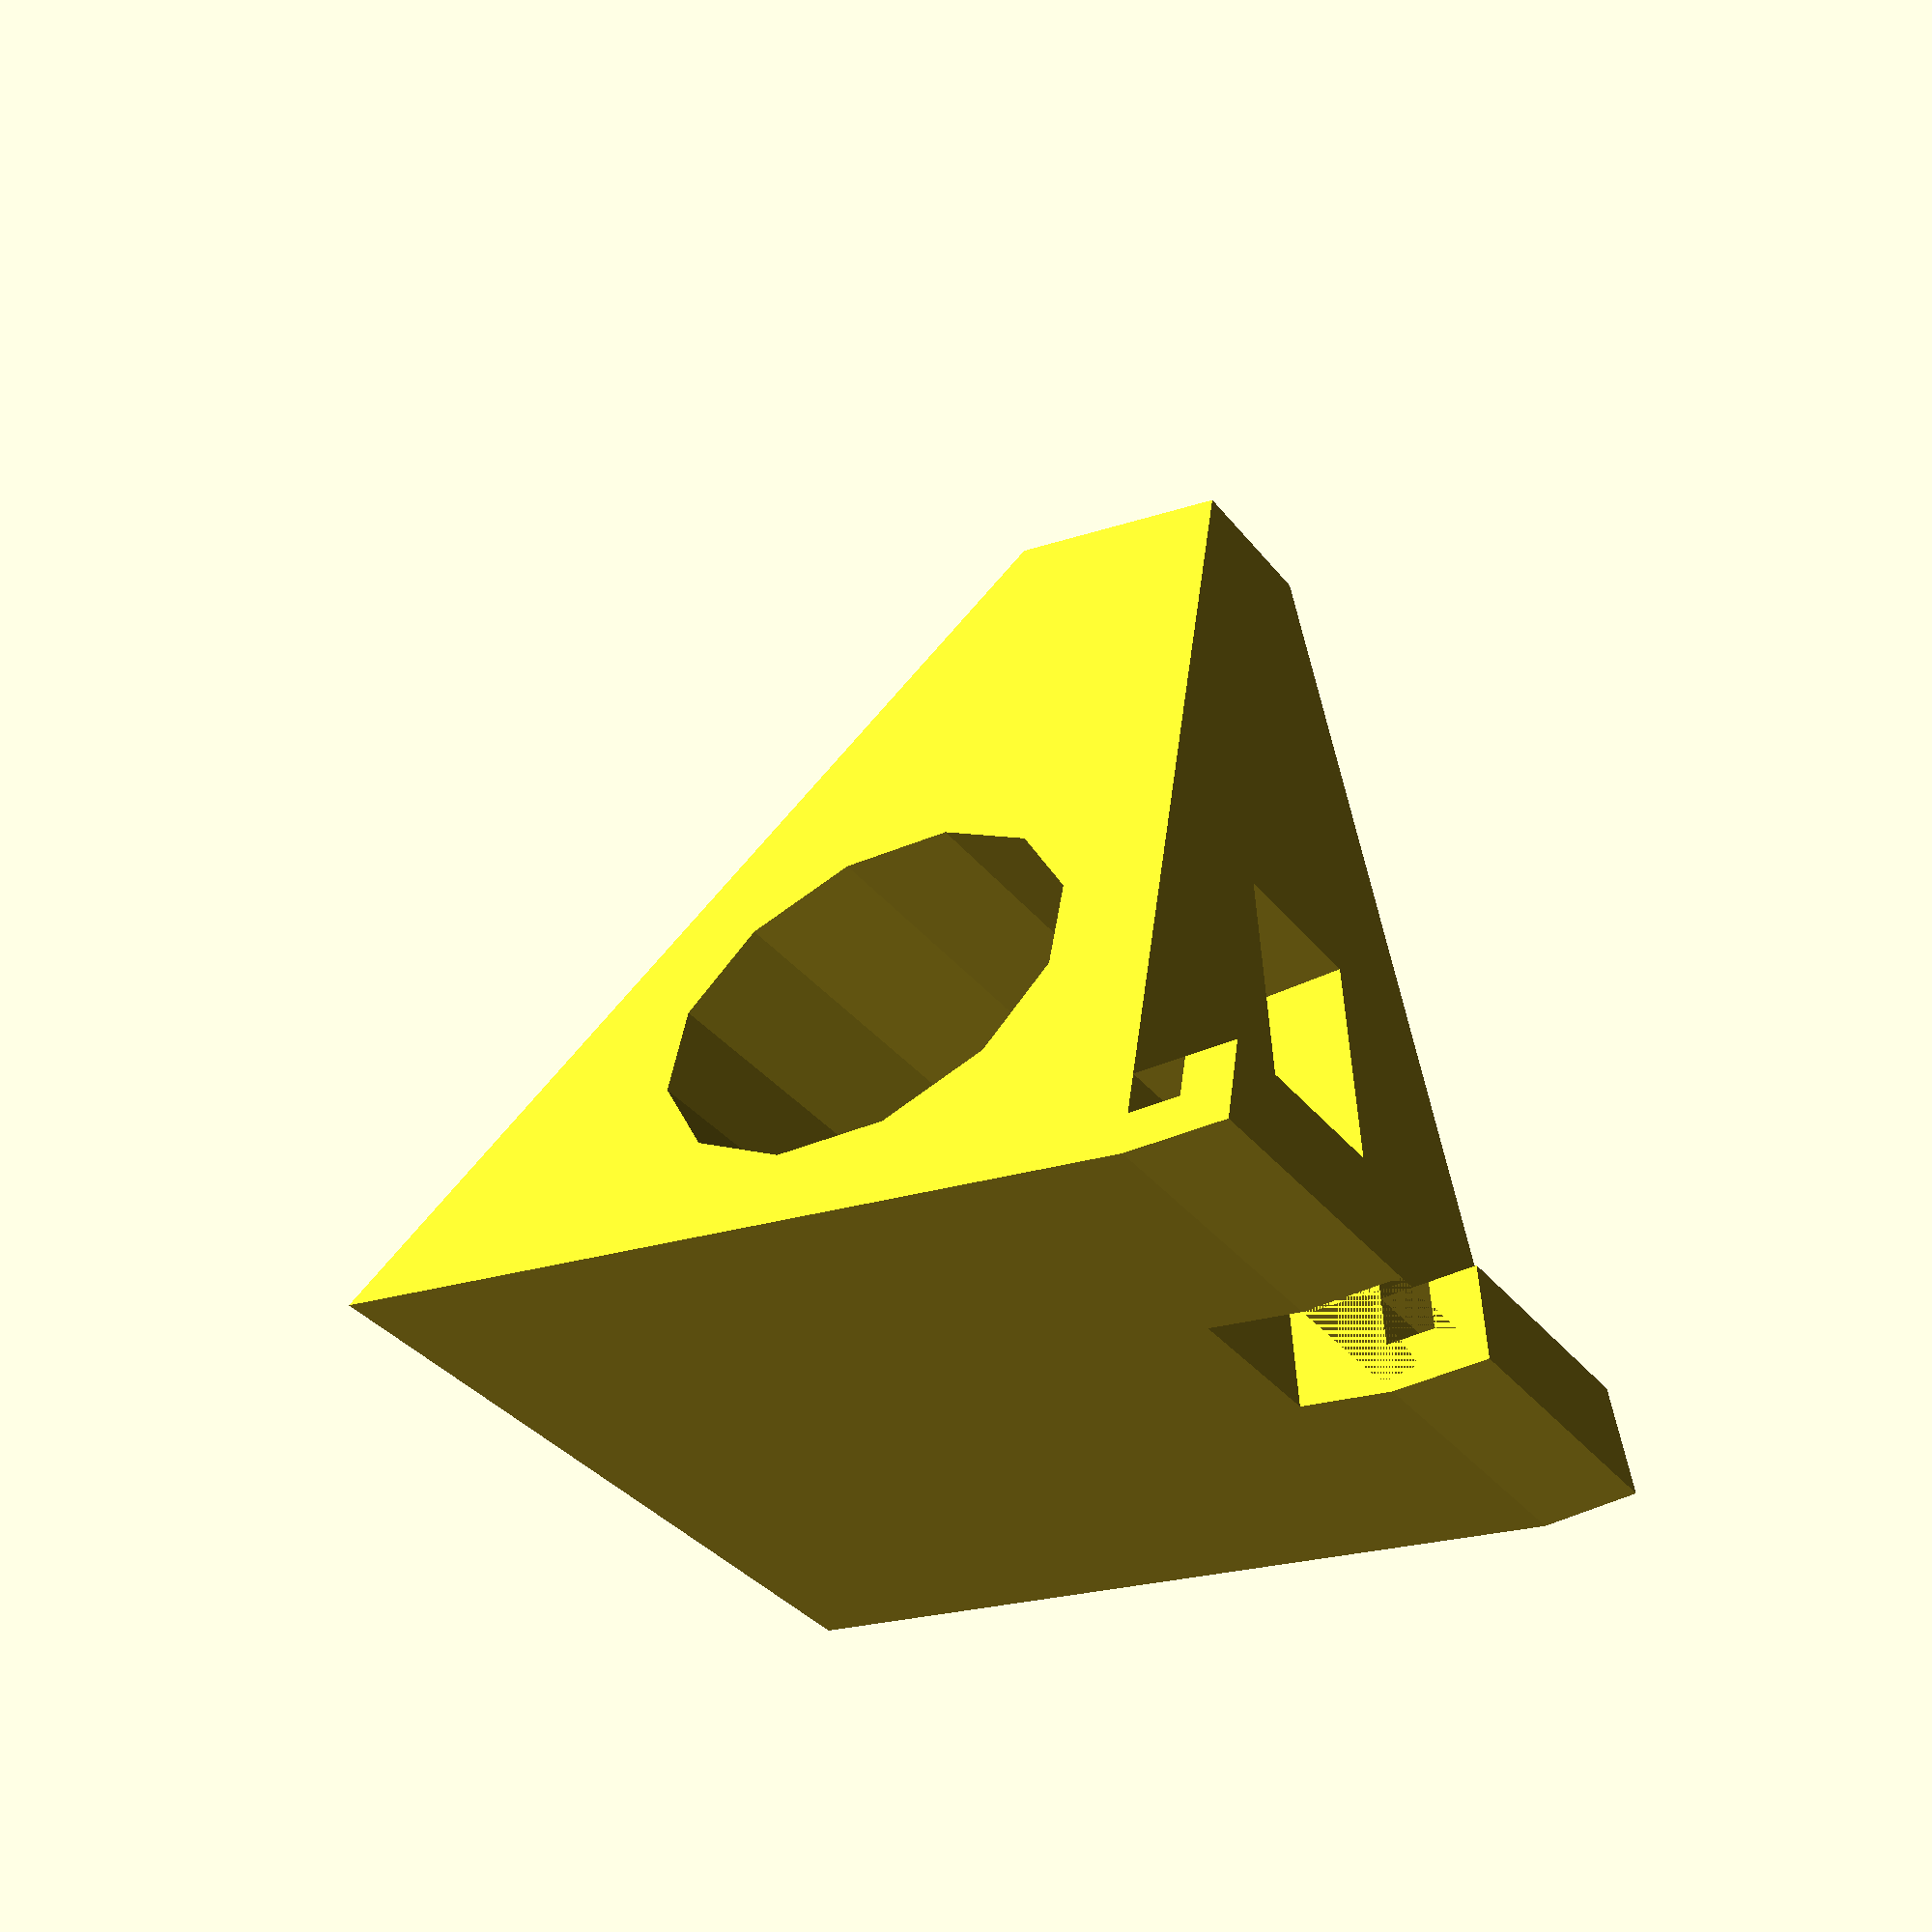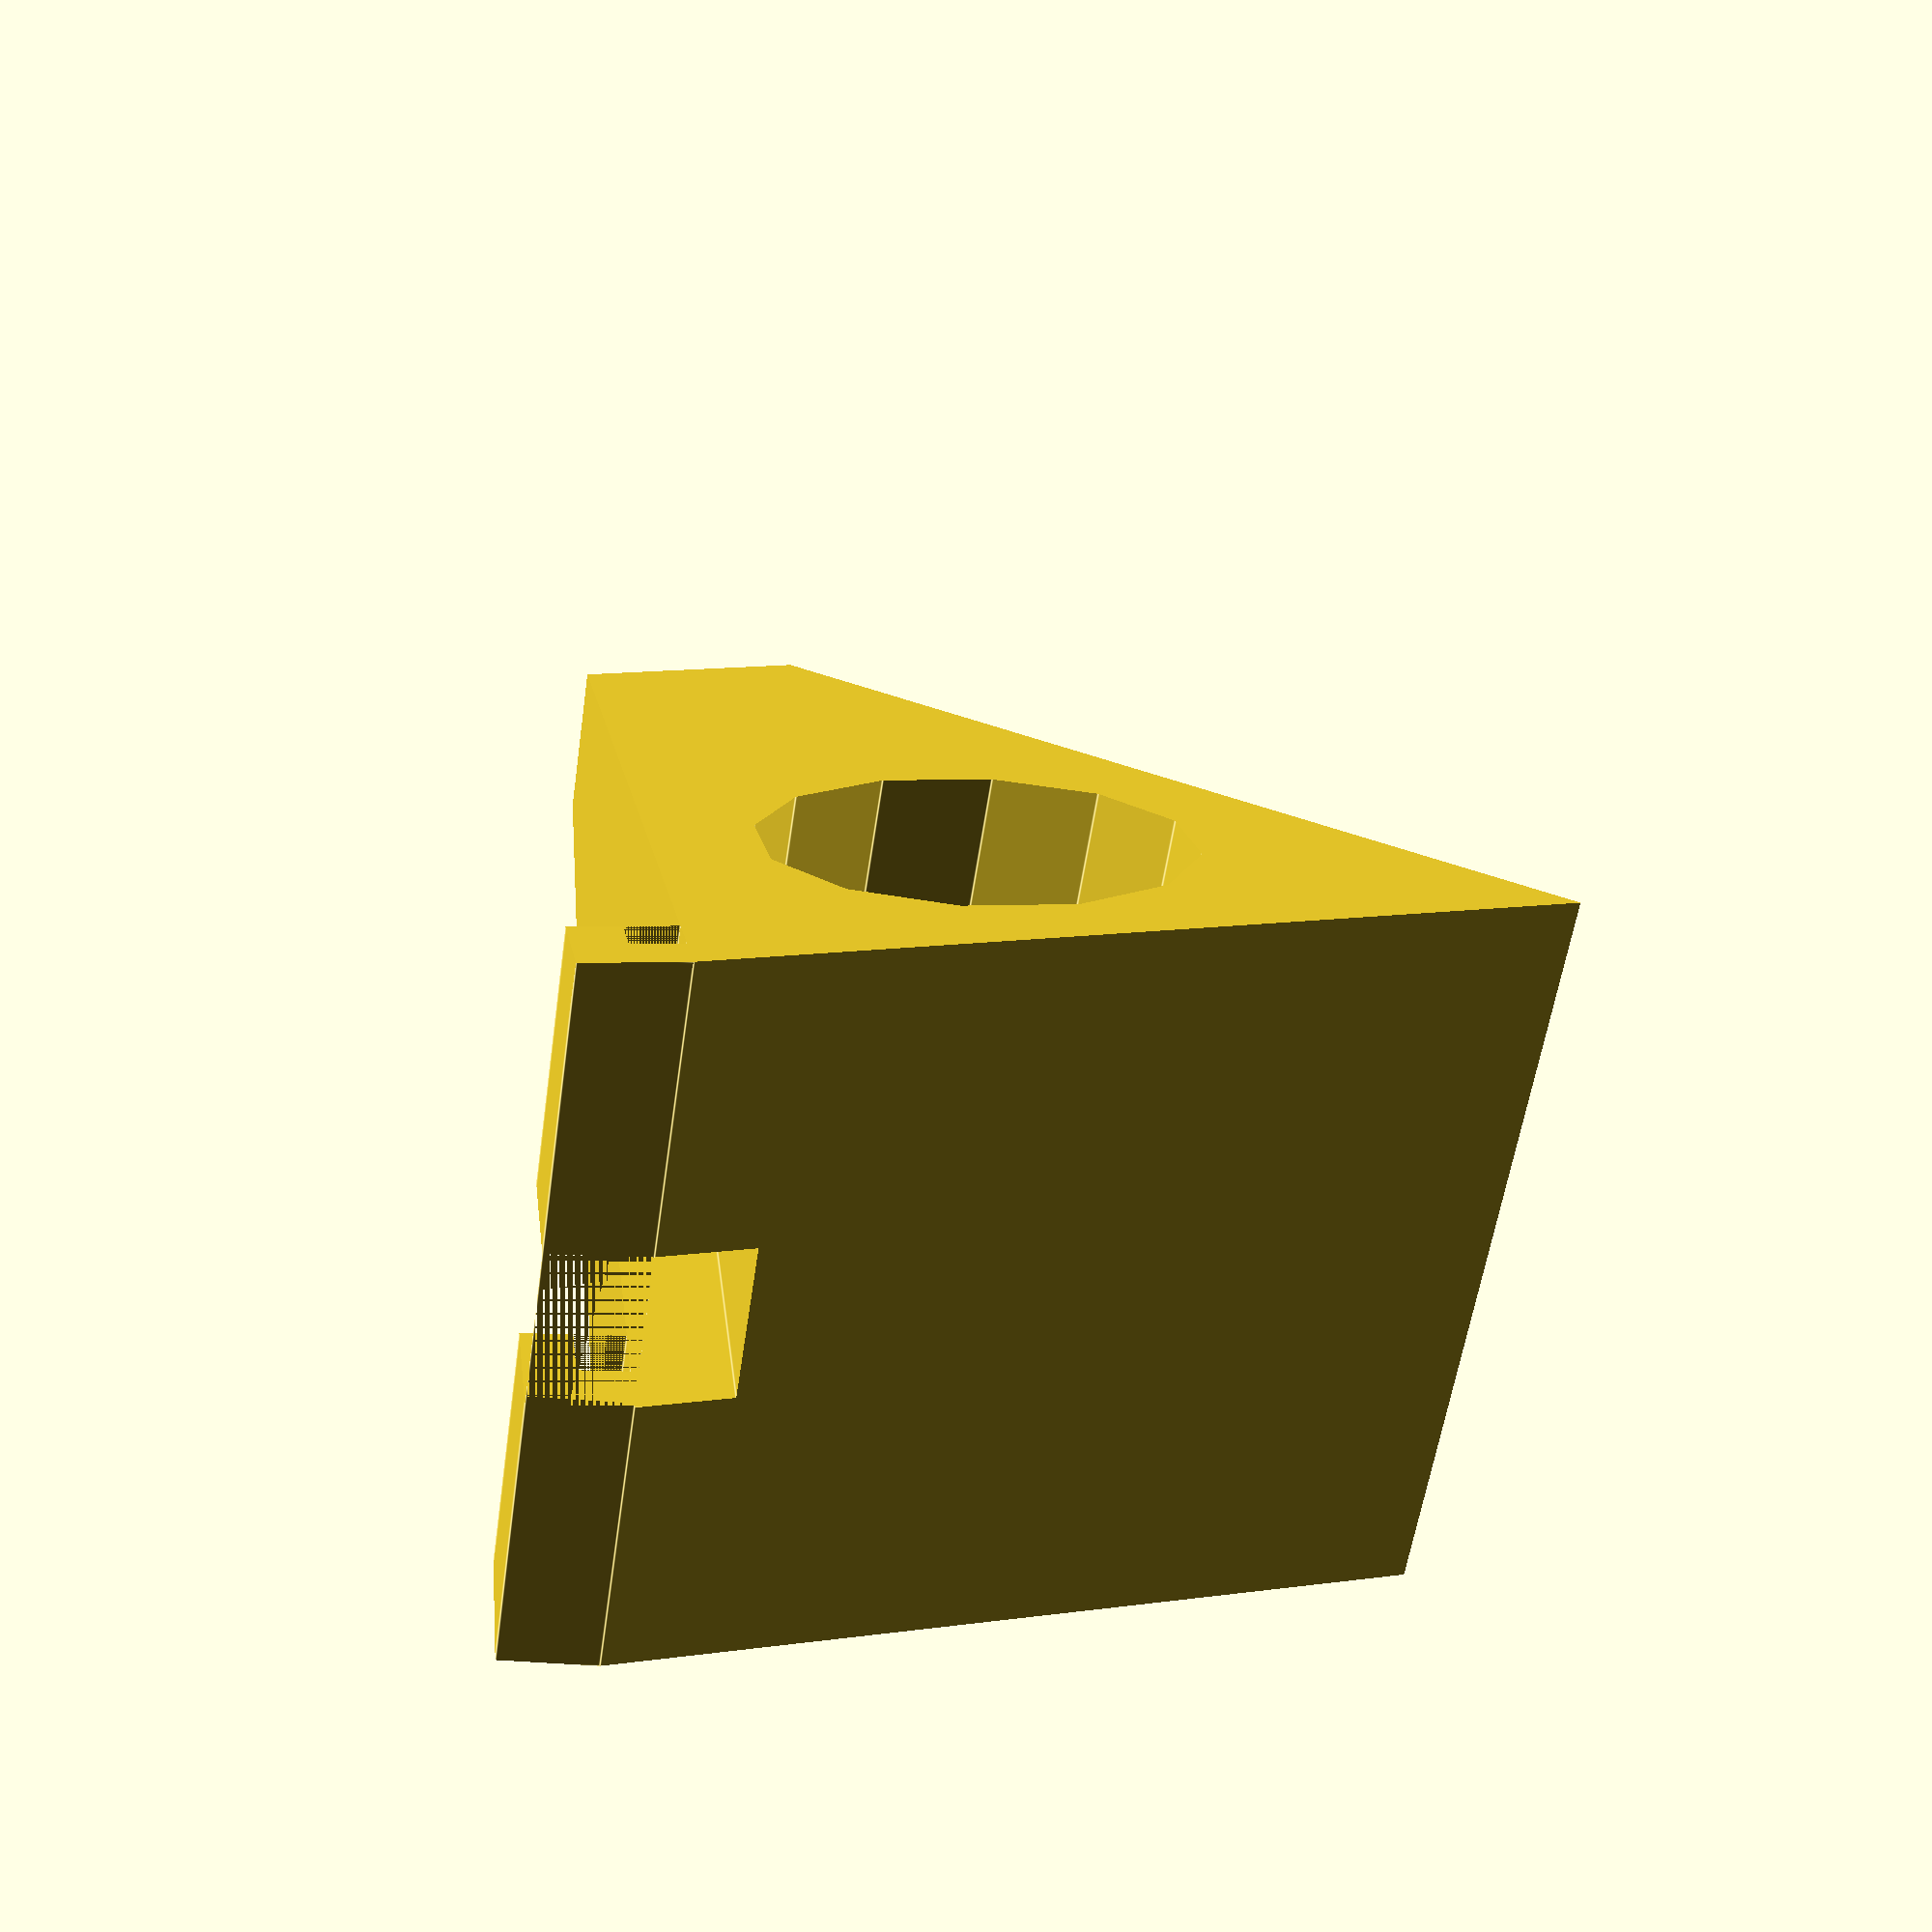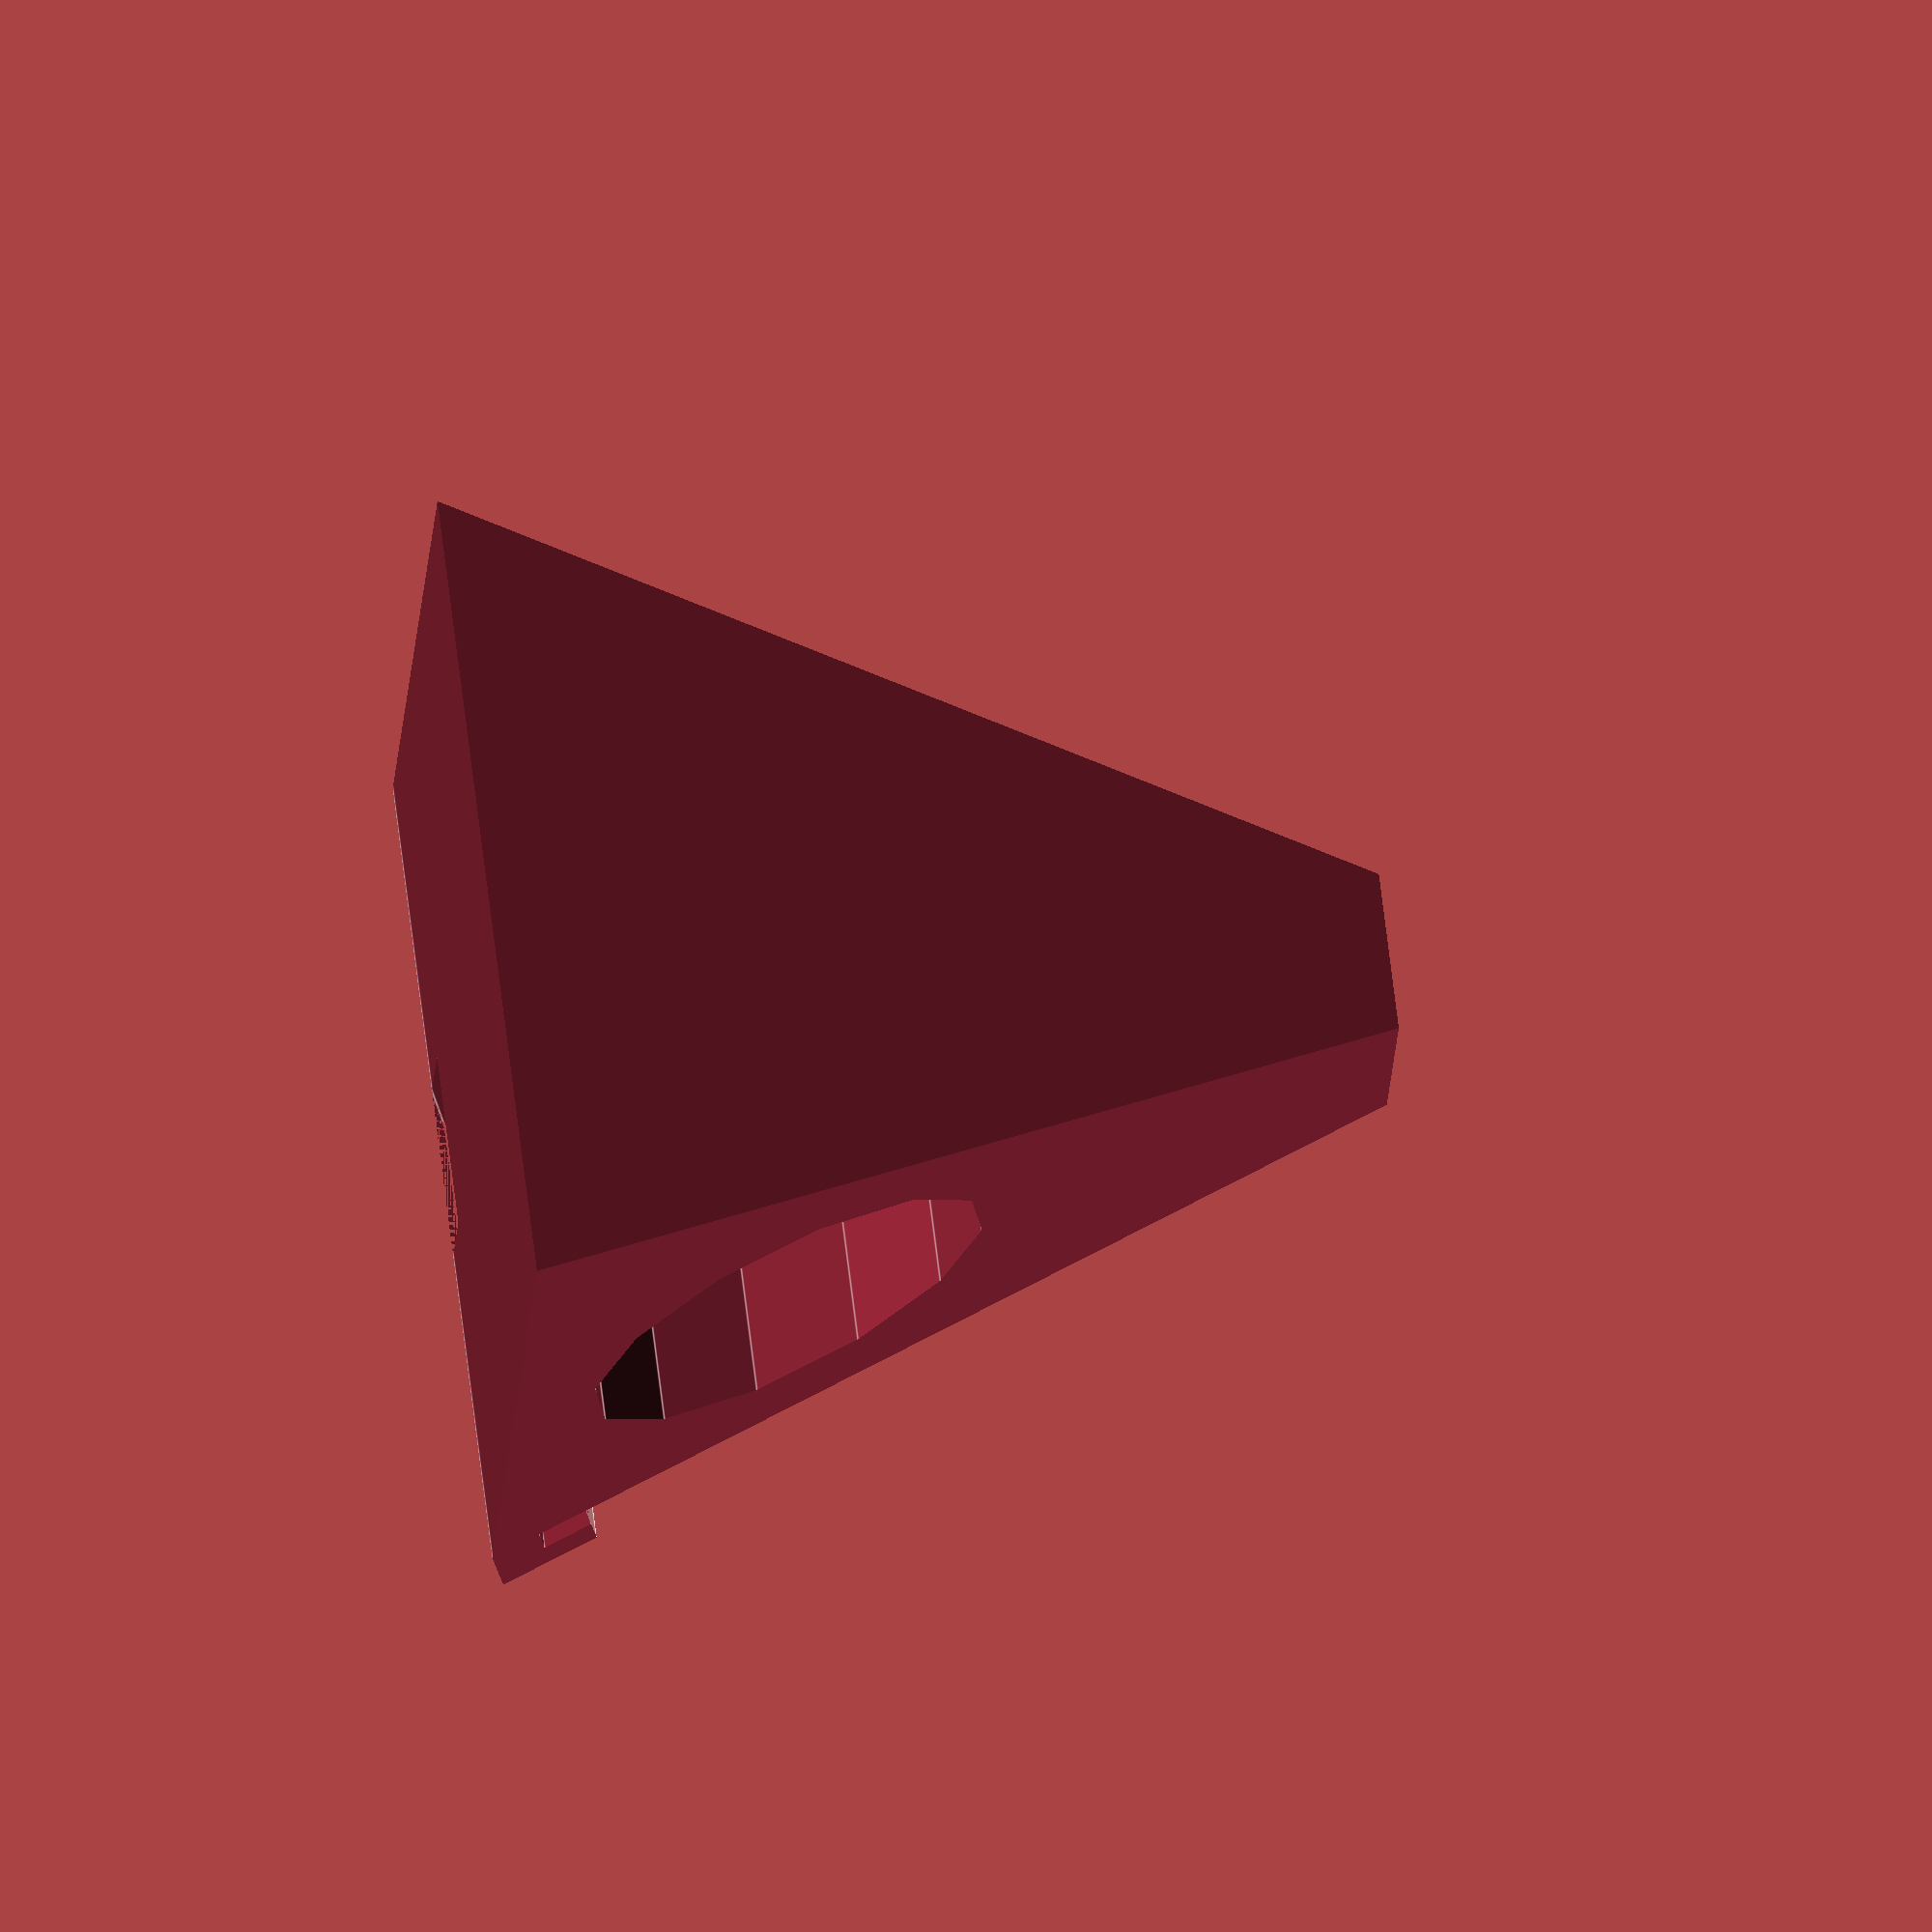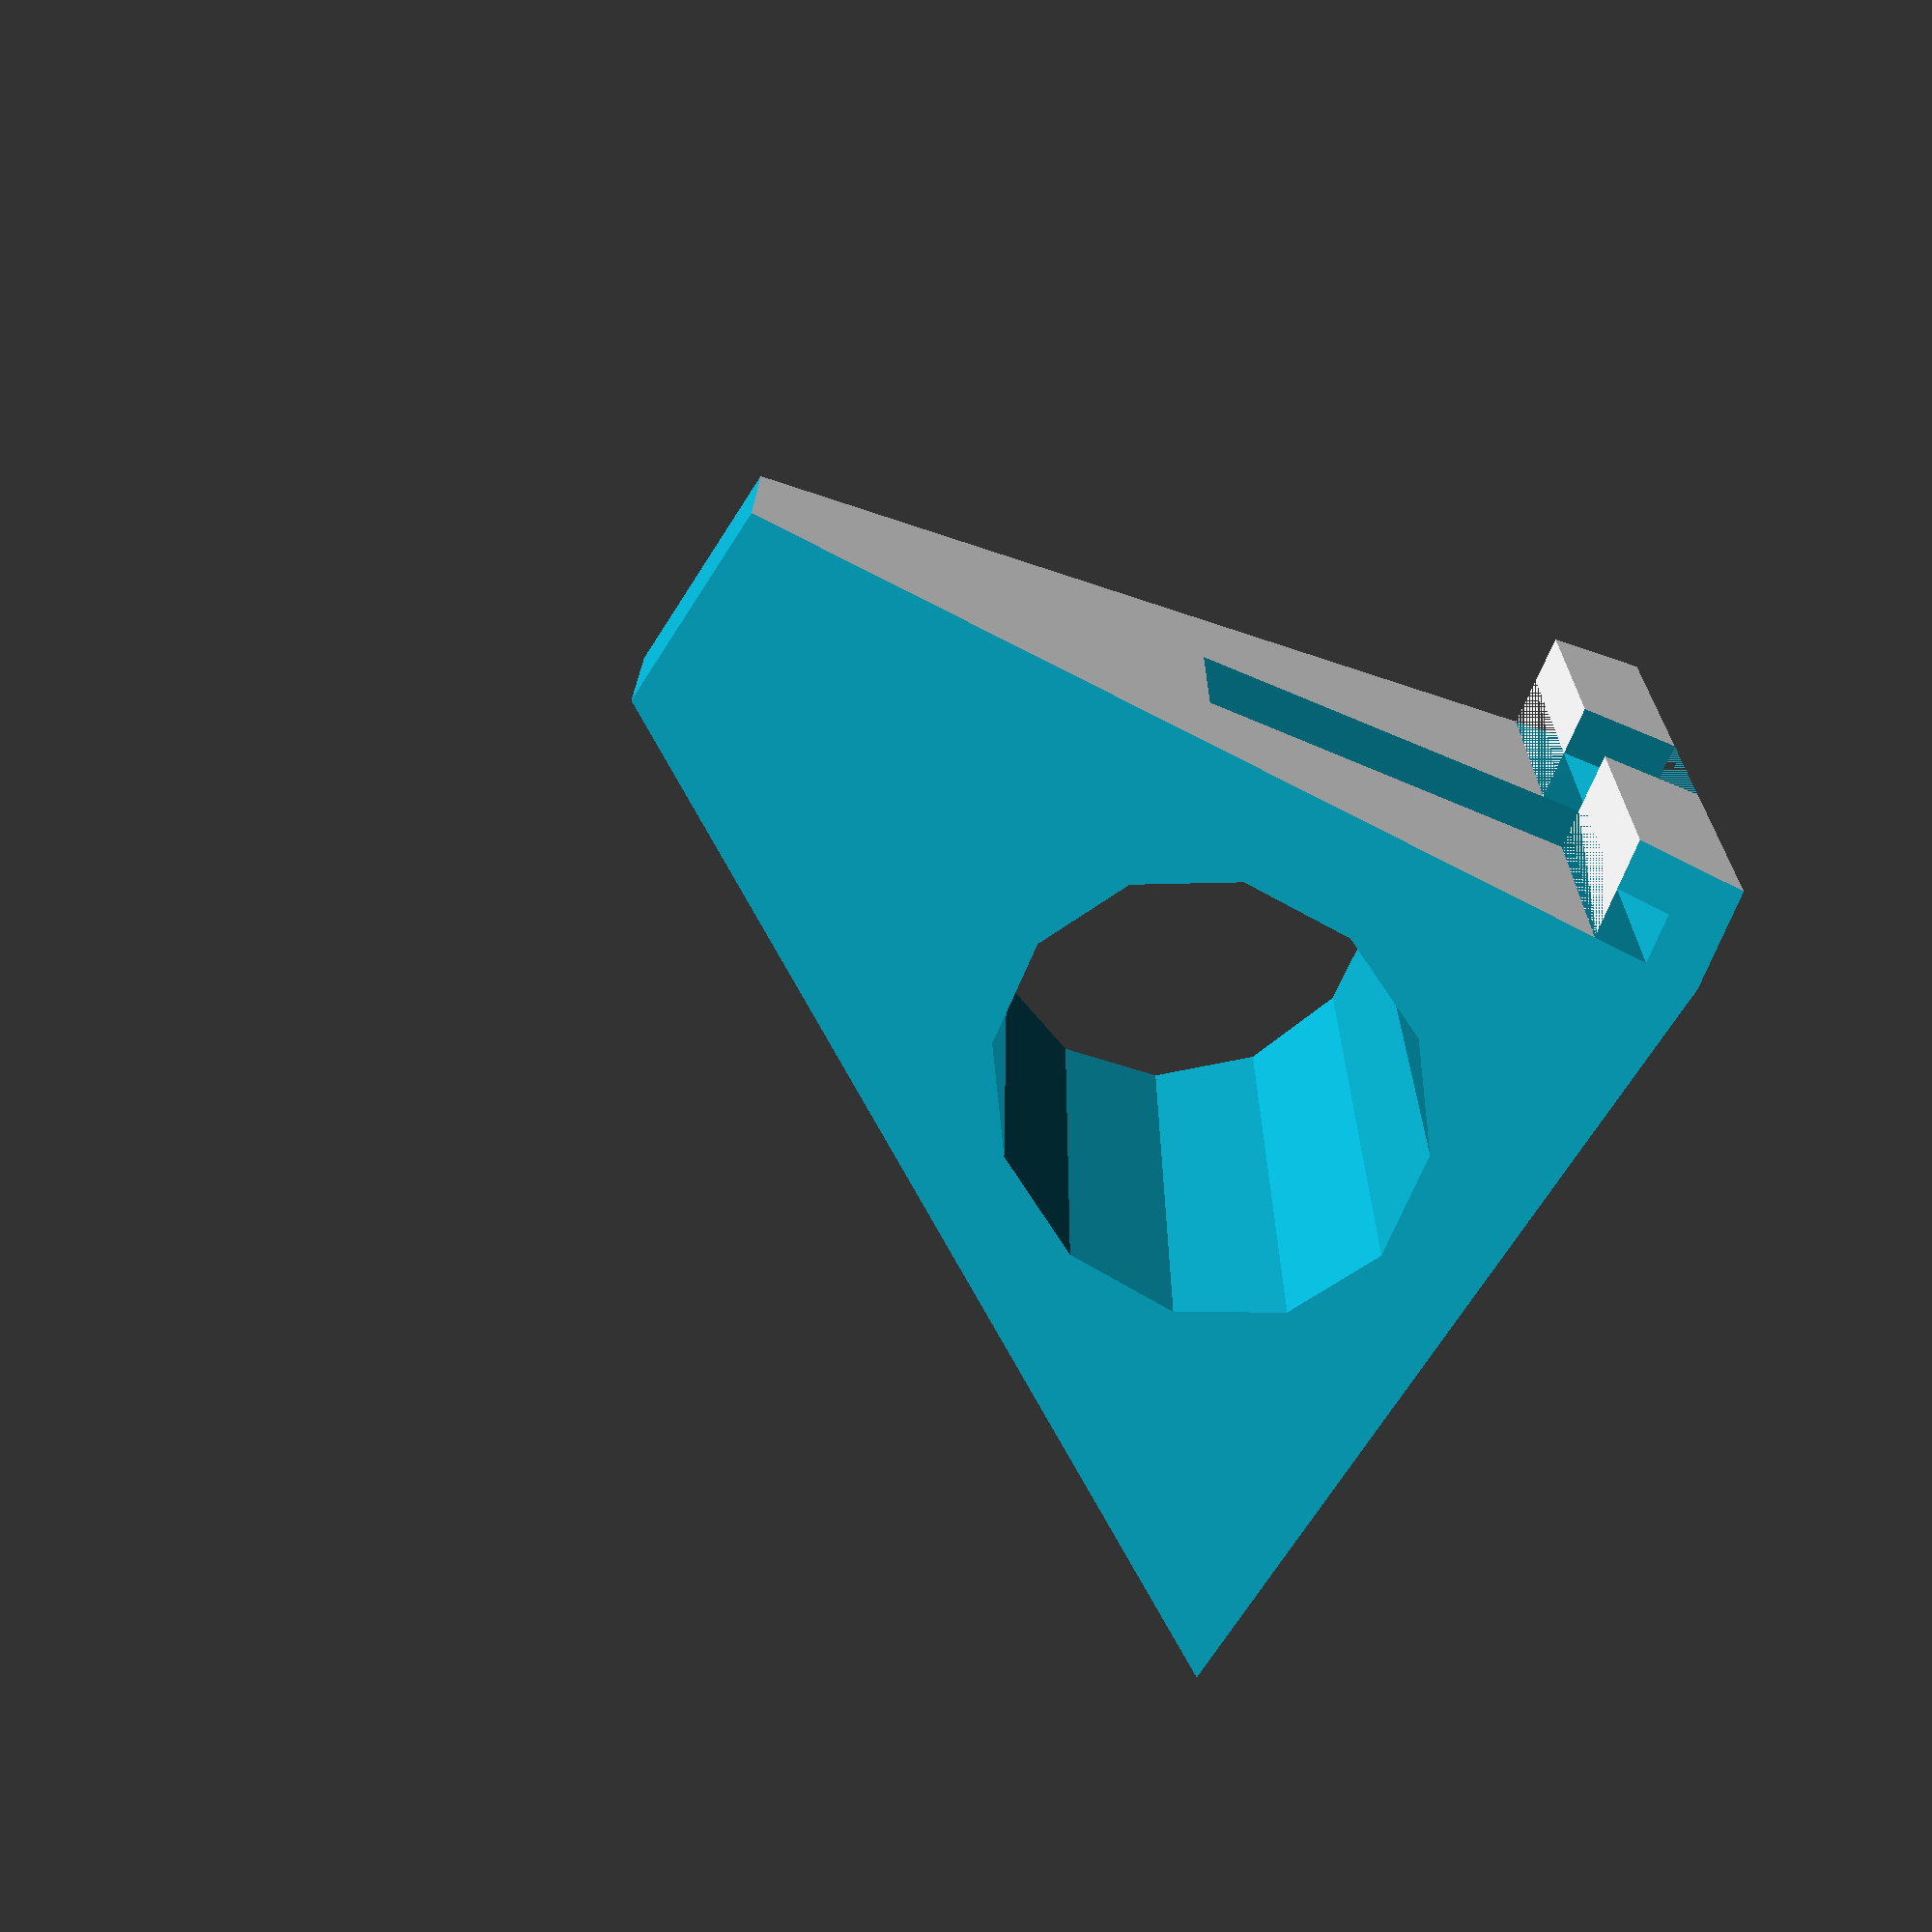
<openscad>
// A4 clip frame stand

// Copyright (C) 2015 Jeremy Bennett <jeremy@jeremybennett.com>

// Contributor: Jeremy Bennett <jeremy@jeremybennett.com>

// This file is licensed under the Creative Commons Attribution-ShareAlike 3.0
// Unported License. To view a copy of this license, visit
// http://creativecommons.org/licenses/by-sa/3.0/ or send a letter to Creative
// Commons, PO Box 1866, Mountain View, CA 94042, USA.

// 45678901234567890123456789012345678901234567890123456789012345678901234567890


// This is a tetrahedron, with the front face 5 degrees back from vertical and
// a slot in the base for the clip.  We build it as a cube, tilt it, then
// slice bits off to make the tetrahedron.


// Base dimensions
WIDTH  = 210.0;                         // Frame width
HEIGHT = 297.0;                         // Frame depth
DEPTH  =   3.5;                         // Frame thickness

TILT = 10;                              // How much to tilt back

CLIP_W = 15;                            // Clip width
CLIP_H = 40;                            // Clip height
CLIP_D =  8;                            // Clip depth

// Derived dimensions
base_w = WIDTH / 3;
base_h = HEIGHT / 3;
base_d = base_w;

clear_d = DEPTH * 1.2;                  // Allow some play in frame thickness


// The basic cube with a ledge. Face is on X-Z plane, base is on X-Y plane,
// face centered on Y-Z plane, with ledge sticking forward

module base_holder () {
   // Dimensions for the ledge
   ledge_w = base_w;
   ledge_h = clear_d * 2;
   ledge_d = ledge_h;

   // Dimensions for groove in the ledge
   groove_w = ledge_w;
   groove_h = clear_d;
   groove_d = groove_h;

   difference () {
      union () {
         // The base cube
         translate (v = [-base_w / 2, 0, 0])
            cube (size = [base_w, base_d, base_h], center = false);
         // Ledge
         translate (v = [-ledge_w / 2, -ledge_d, 0])
            cube (size = [ledge_w, ledge_d, ledge_h], center = false);
      }

      // Groove in the ledge
      translate (v = [-groove_w / 2, -groove_d, ledge_h - groove_h])
         cube (size = [groove_w, groove_d, groove_h], center = false);

      // Slot for clip
      translate (v = [-CLIP_W / 2, -base_d + CLIP_D, 0])
         cube (size = [CLIP_W, base_d, CLIP_H], center = false);
   }
}


// A cube rotated around Y to slice off the side.

// @param  direction  Which direction to rotate.
module side_slice (direction) {
   // Amount to tilt to ensure meeting at the top
   angle = direction * atan ((base_w / 2) / base_h);
   rotate (a = [0, angle, 0])
      translate (v = [-direction * base_w / 2, 0, 0])
         cube (size = [base_w, base_d * 4, base_h * 4], center = true);
}


// A cube rotated around X to slice off the back
module back_slice () {
   // Amount to tilt to ensure meeting at the top
   angle = atan (base_d / base_h) - TILT;
   rotate (a = [angle, 0, 0])
      translate (v = [0, base_d, 0])
         cube (size = [base_w * 2, base_d * 2, base_h * 4], center = true);
}


// The full holder

// The base is tipped back, then triangles are cut away.  And have a flat top,
// because printing a point is a bad idea.

// To save weight, we take a cylinder out of the middle

module holder () {
   sliced_height = base_h * 0.8;

   difference () {
      rotate (a = [-TILT, 0, 0])
         base_holder ();

      // Cube to slice the base. Ensure wide enough
      translate (v = [-base_w, 0, -base_h])
         cube (size = [base_w * 2, base_d * 2, base_h], center = false);

      // Cubes to slice off the sides
      translate (v = [base_w / 2, 0, 0])
         side_slice (-1);
      translate (v = [-base_w / 2, 0, 0])
         side_slice (+1);

      // Cube to slice off the back
      translate (v = [0, base_d, 0])
         back_slice ();

      // Cube to slice off to top
      translate (v = [-base_w / 2, 0, sliced_height])
         cube (size = [base_w, base_d, base_h], center = false);

      // Cylinder to save weight
      translate (v = [0, base_d / 2.3, base_h / 4])
         rotate (a = [36, 0, 0])
            rotate (a = [0, 90, 0])
               cylinder (r = base_d / 4, h = base_w * 2, center = true,
                         $fn = 12);
   }
}


// Print out the base
holder ();
</openscad>
<views>
elev=299.6 azim=121.3 roll=185.2 proj=p view=wireframe
elev=321.7 azim=261.6 roll=163.0 proj=p view=edges
elev=314.4 azim=335.8 roll=262.4 proj=o view=edges
elev=253.1 azim=91.3 roll=122.7 proj=p view=wireframe
</views>
